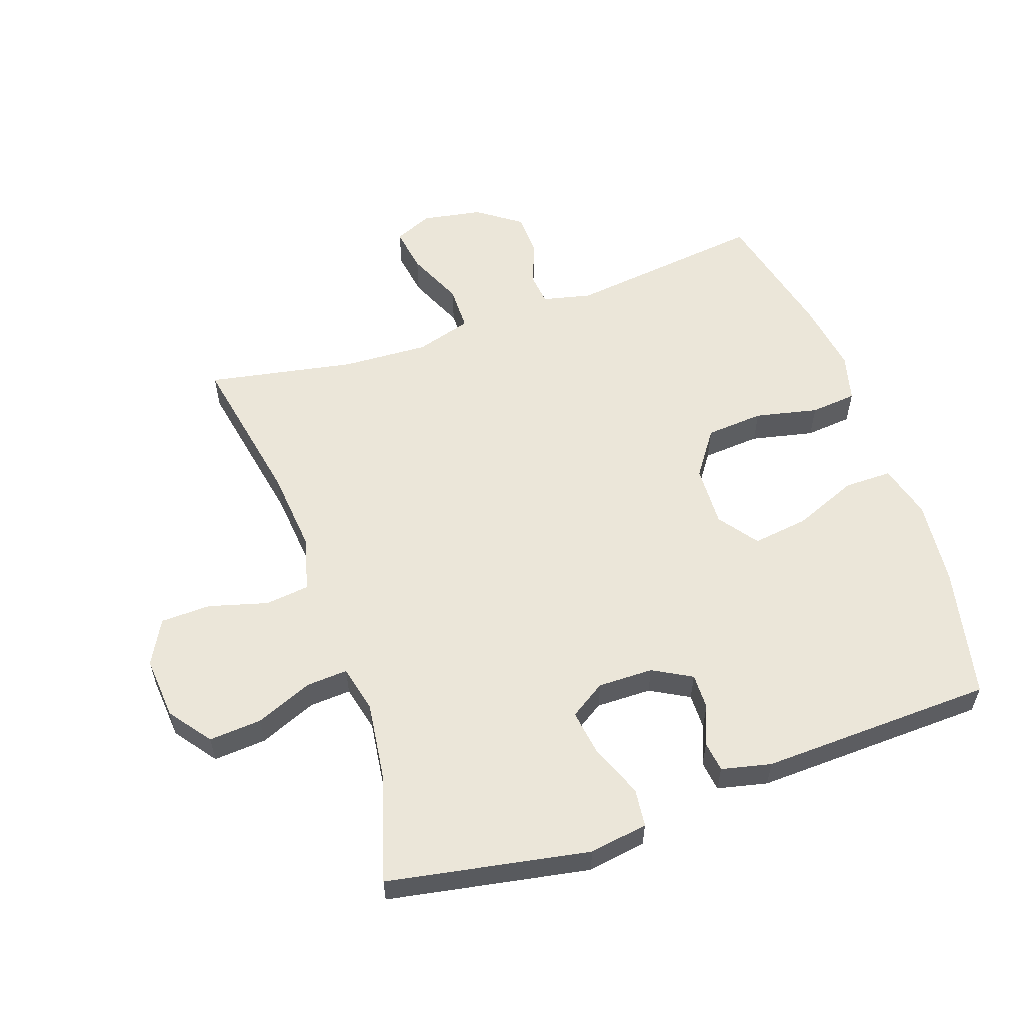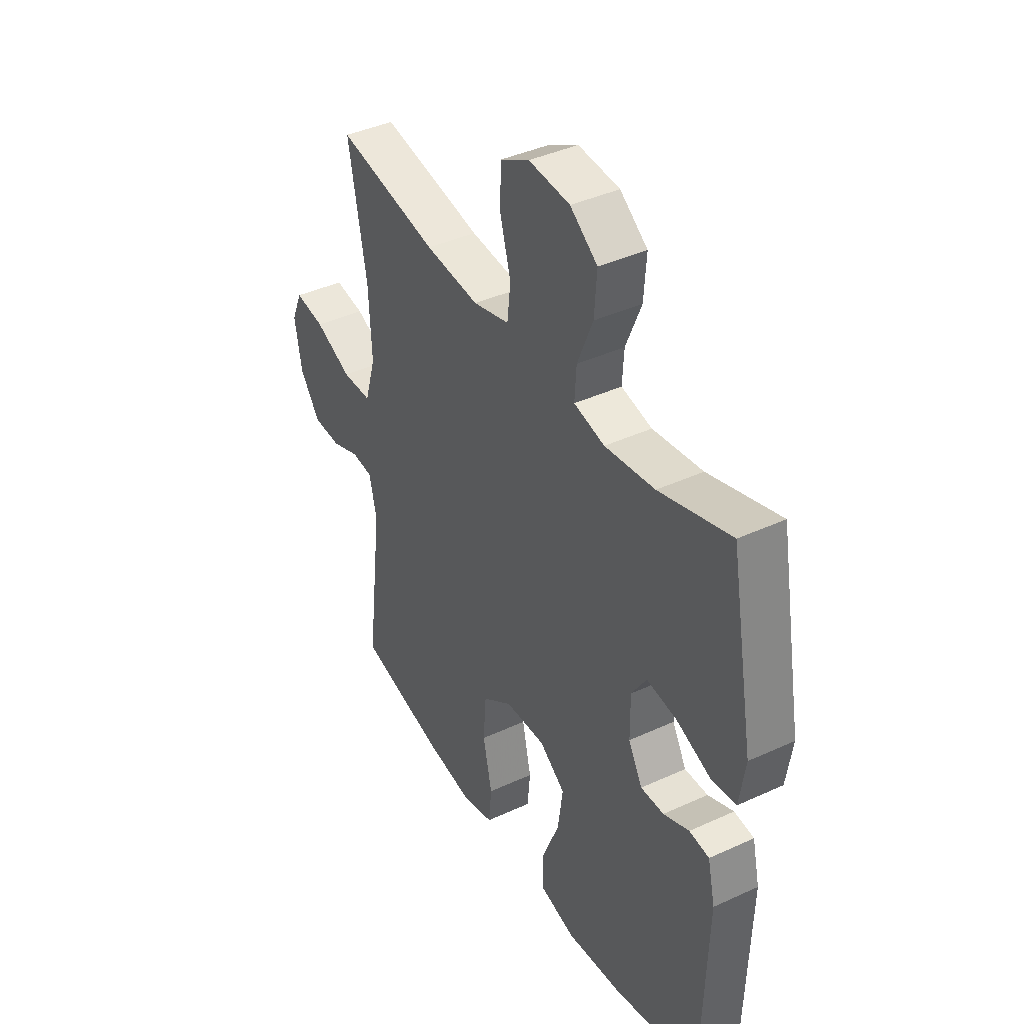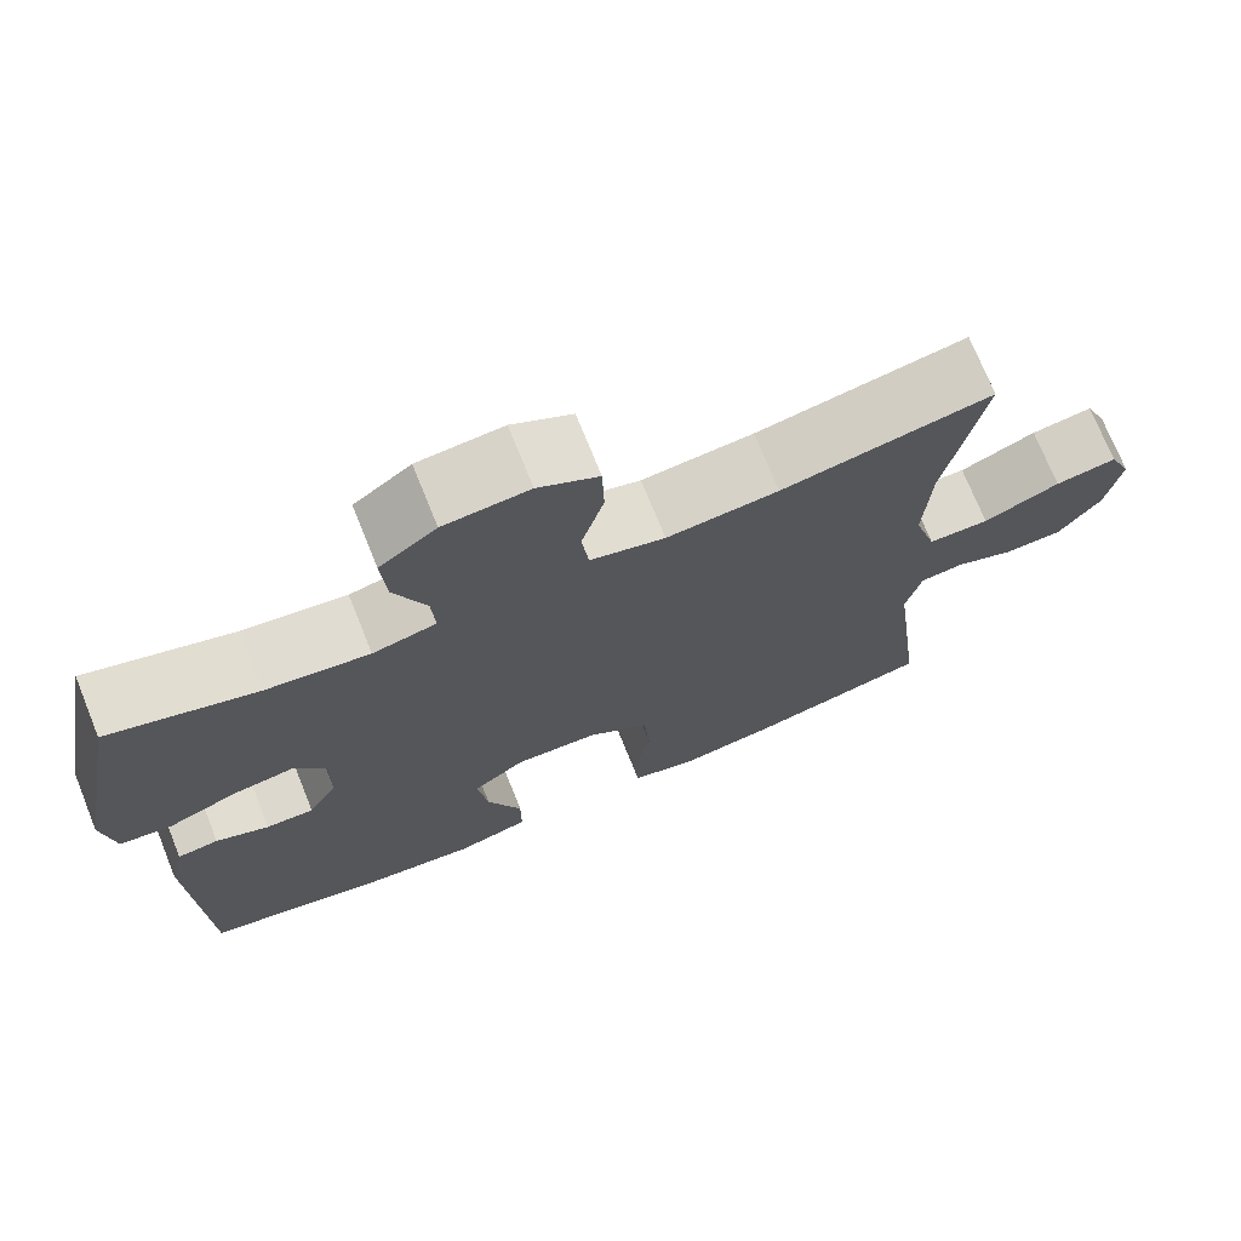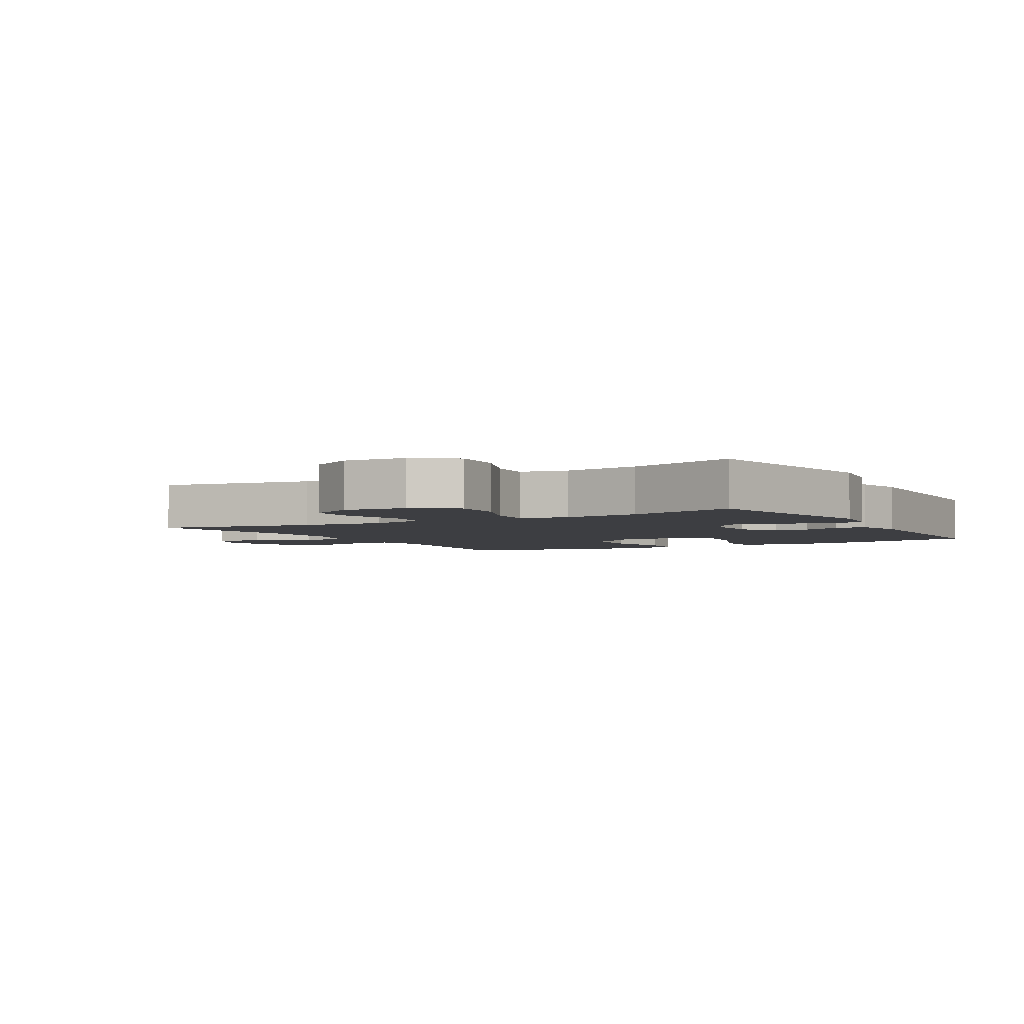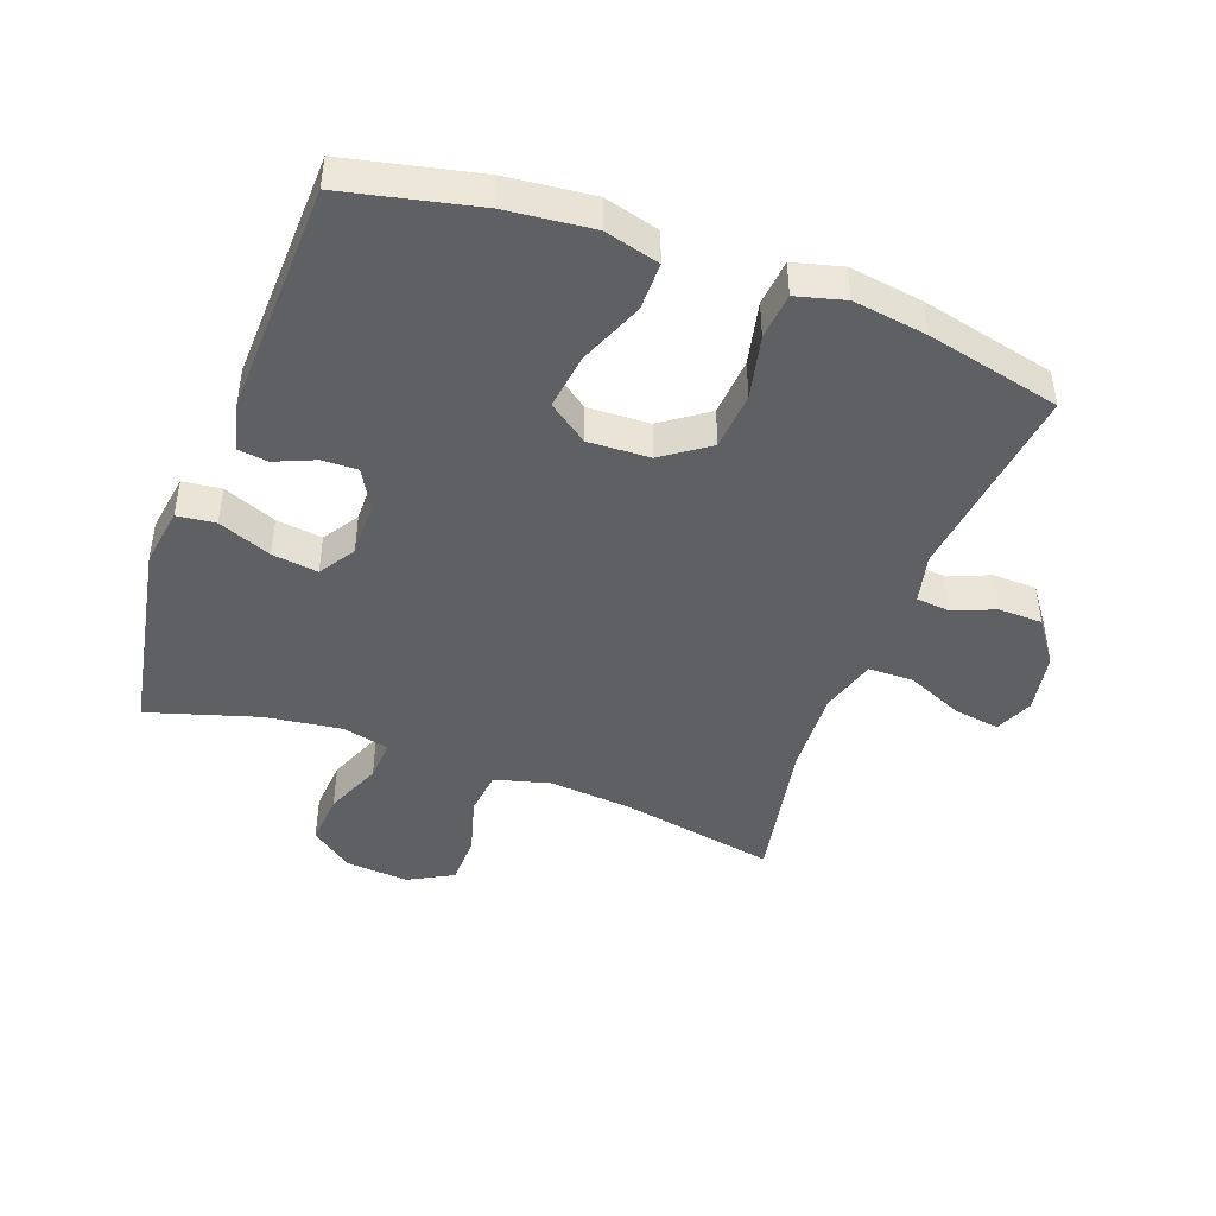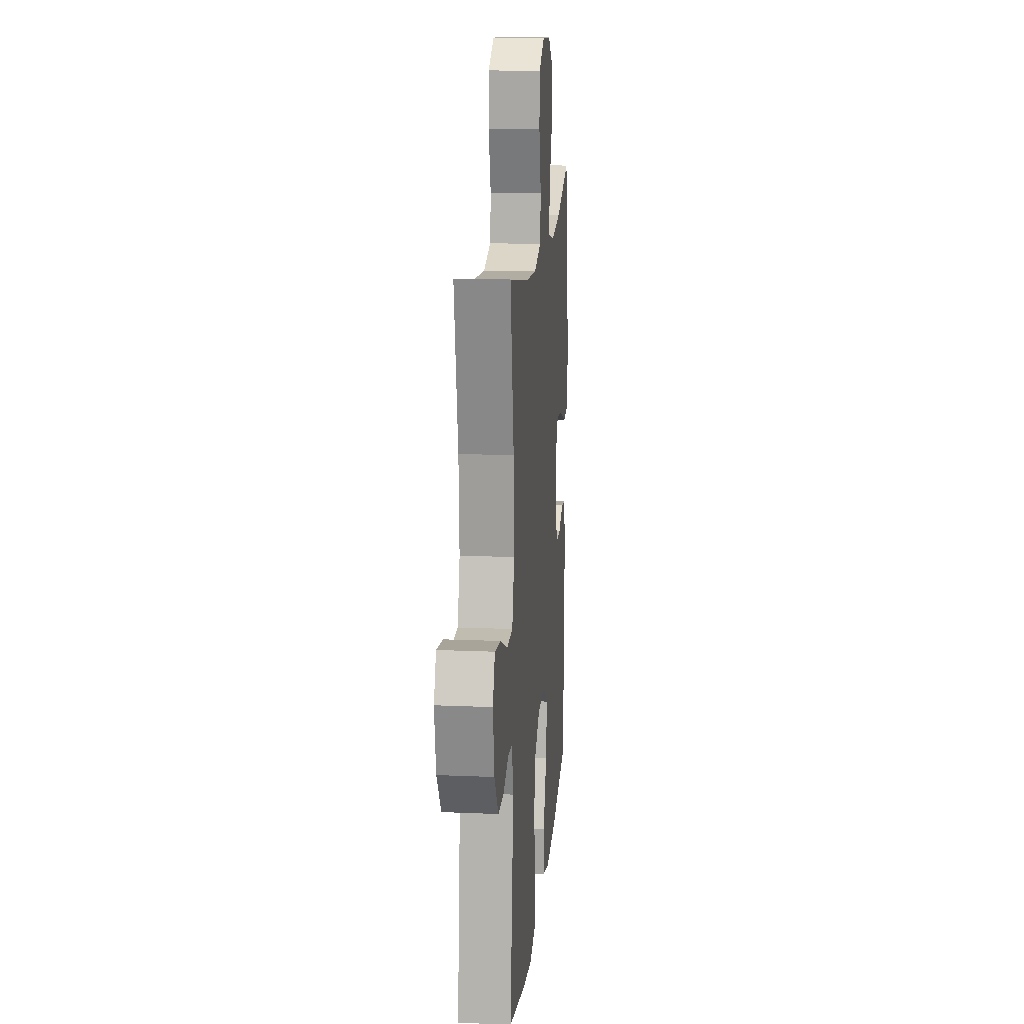
<metadata>
{"format":"obj","ext":"obj","renderer":"f3d","projection":"perspective","resolution":1024,"background":"white","views":[{"elev":57.1,"azim":70.8,"up":"+Y"},{"elev":40.5,"azim":60.5,"up":"+Z"},{"elev":72.7,"azim":158.0,"up":"+Z"},{"elev":-3.5,"azim":30.0,"up":"+Y"},{"elev":-44.9,"azim":159.9,"up":"+Y"},{"elev":15.8,"azim":-84.9,"up":"+Z"}]}
</metadata>
<code>
v 0.5 0.07 0.5
v 0.558 0.07 0.184
v 0.544 0.07 0.092
v 0.484 0.07 0.085
v 0.401 0.07 0.118
v 0.329 0.07 0.128
v 0.293 0.07 0.072
v 0.294 0.07 -0.015
v 0.328 0.07 -0.076
v 0.384 0.07 -0.075
v 0.446 0.07 -0.049
v 0.494 0.07 -0.055
v 0.512 0.07 -0.133
v 0.5 0.07 -0.5
v 0.292 0.07 -0.546
v 0.157 0.07 -0.56
v 0.071 0.07 -0.537
v 0.071 0.07 -0.462
v 0.112 0.07 -0.361
v 0.124 0.07 -0.273
v 0.062 0.07 -0.228
v -0.035 0.07 -0.232
v -0.107 0.07 -0.283
v -0.114 0.07 -0.374
v -0.092 0.07 -0.473
v -0.099 0.07 -0.546
v -0.175 0.07 -0.566
v -0.29 0.07 -0.549
v -0.5 0.07 -0.5
v -0.462 0.07 -0.188
v -0.48 0.07 -0.111
v -0.531 0.07 -0.106
v -0.599 0.07 -0.132
v -0.667 0.07 -0.13
v -0.716 0.07 -0.062
v -0.733 0.07 0.033
v -0.707 0.07 0.093
v -0.635 0.07 0.082
v -0.546 0.07 0.043
v -0.475 0.07 0.044
v -0.449 0.07 0.132
v -0.456 0.07 0.268
v -0.5 0.07 0.5
v -0.255 0.07 0.454
v -0.125 0.07 0.442
v -0.038 0.07 0.465
v -0.03 0.07 0.535
v -0.056 0.07 0.627
v -0.054 0.07 0.706
v 0.016 0.07 0.744
v 0.115 0.07 0.736
v 0.181 0.07 0.687
v 0.175 0.07 0.604
v 0.138 0.07 0.514
v 0.134 0.07 0.449
v 0.208 0.07 0.432
v 0.328 0.07 0.448
v 0.5 0 0.5
v 0.558 0 0.184
v 0.544 0 0.092
v 0.484 0 0.085
v 0.401 0 0.118
v 0.329 0 0.128
v 0.293 0 0.072
v 0.294 0 -0.015
v 0.328 0 -0.076
v 0.384 0 -0.075
v 0.446 0 -0.049
v 0.494 0 -0.055
v 0.512 0 -0.133
v 0.5 0 -0.5
v 0.292 0 -0.546
v 0.157 0 -0.56
v 0.071 0 -0.537
v 0.071 0 -0.462
v 0.112 0 -0.361
v 0.124 0 -0.273
v 0.062 0 -0.228
v -0.035 0 -0.232
v -0.107 0 -0.283
v -0.114 0 -0.374
v -0.092 0 -0.473
v -0.099 0 -0.546
v -0.175 0 -0.566
v -0.29 0 -0.549
v -0.5 0 -0.5
v -0.462 0 -0.188
v -0.48 0 -0.111
v -0.531 0 -0.106
v -0.599 0 -0.132
v -0.667 0 -0.13
v -0.716 0 -0.062
v -0.733 0 0.033
v -0.707 0 0.093
v -0.635 0 0.082
v -0.546 0 0.043
v -0.475 0 0.044
v -0.449 0 0.132
v -0.456 0 0.268
v -0.5 0 0.5
v -0.255 0 0.454
v -0.125 0 0.442
v -0.038 0 0.465
v -0.03 0 0.535
v -0.056 0 0.627
v -0.054 0 0.706
v 0.016 0 0.744
v 0.115 0 0.736
v 0.181 0 0.687
v 0.175 0 0.604
v 0.138 0 0.514
v 0.134 0 0.449
v 0.208 0 0.432
v 0.328 0 0.448
f 52 53 54
f 51 52 54
f 50 51 54
f 49 50 54
f 48 49 54
f 47 48 54
f 46 47 54 55
f 45 46 55 56
f 42 43 44
f 41 42 44 45
f 40 41 45 56
f 37 38 39
f 36 37 39
f 35 36 39
f 34 35 39
f 33 34 39
f 32 33 39
f 31 32 39 40
f 40 56 57
f 31 40 57
f 30 31 57
f 28 29 30
f 27 28 30
f 26 27 30
f 25 26 30
f 24 25 30
f 17 18 19
f 16 17 19
f 15 16 19
f 14 15 19
f 13 14 19
f 12 13 19
f 11 12 19
f 10 11 19
f 9 10 19 20
f 8 9 20 21
f 3 4 5
f 2 3 5
f 1 2 5
f 57 1 5
f 57 5 6
f 30 57 6 7
f 23 24 30
f 22 23 30 7
f 7 8 21 22
f 111 110 109
f 111 109 108
f 111 108 107
f 111 107 106
f 111 106 105
f 111 105 104
f 112 111 104 103
f 113 112 103 102
f 101 100 99
f 102 101 99 98
f 113 102 98 97
f 96 95 94
f 96 94 93
f 96 93 92
f 96 92 91
f 96 91 90
f 96 90 89
f 97 96 89 88
f 114 113 97
f 114 97 88
f 114 88 87
f 87 86 85
f 87 85 84
f 87 84 83
f 87 83 82
f 87 82 81
f 76 75 74
f 76 74 73
f 76 73 72
f 76 72 71
f 76 71 70
f 76 70 69
f 76 69 68
f 76 68 67
f 77 76 67 66
f 78 77 66 65
f 62 61 60
f 62 60 59
f 62 59 58
f 62 58 114
f 63 62 114
f 64 63 114 87
f 87 81 80
f 64 87 80 79
f 79 78 65 64
f 1 58 59 2
f 2 59 60 3
f 3 60 61 4
f 4 61 62 5
f 5 62 63 6
f 6 63 64 7
f 7 64 65 8
f 8 65 66 9
f 9 66 67 10
f 10 67 68 11
f 11 68 69 12
f 12 69 70 13
f 13 70 71 14
f 14 71 72 15
f 15 72 73 16
f 16 73 74 17
f 17 74 75 18
f 18 75 76 19
f 19 76 77 20
f 20 77 78 21
f 21 78 79 22
f 22 79 80 23
f 23 80 81 24
f 24 81 82 25
f 25 82 83 26
f 26 83 84 27
f 27 84 85 28
f 28 85 86 29
f 29 86 87 30
f 30 87 88 31
f 31 88 89 32
f 32 89 90 33
f 33 90 91 34
f 34 91 92 35
f 35 92 93 36
f 36 93 94 37
f 37 94 95 38
f 38 95 96 39
f 39 96 97 40
f 40 97 98 41
f 41 98 99 42
f 42 99 100 43
f 43 100 101 44
f 44 101 102 45
f 45 102 103 46
f 46 103 104 47
f 47 104 105 48
f 48 105 106 49
f 49 106 107 50
f 50 107 108 51
f 51 108 109 52
f 52 109 110 53
f 53 110 111 54
f 54 111 112 55
f 55 112 113 56
f 56 113 114 57
f 57 114 58 1

</code>
